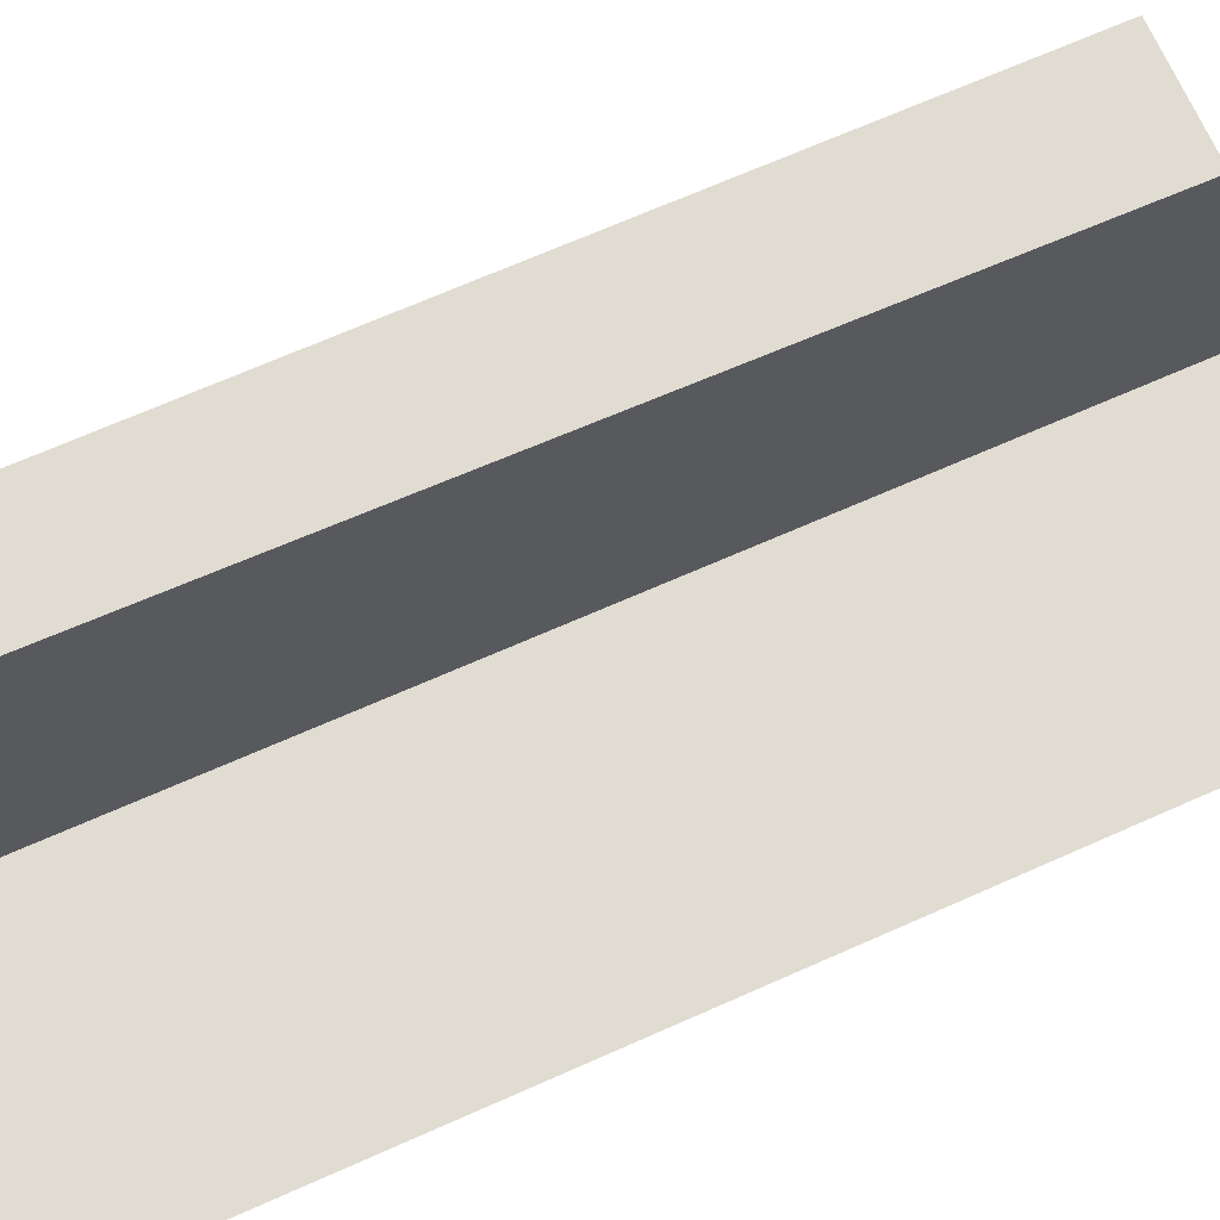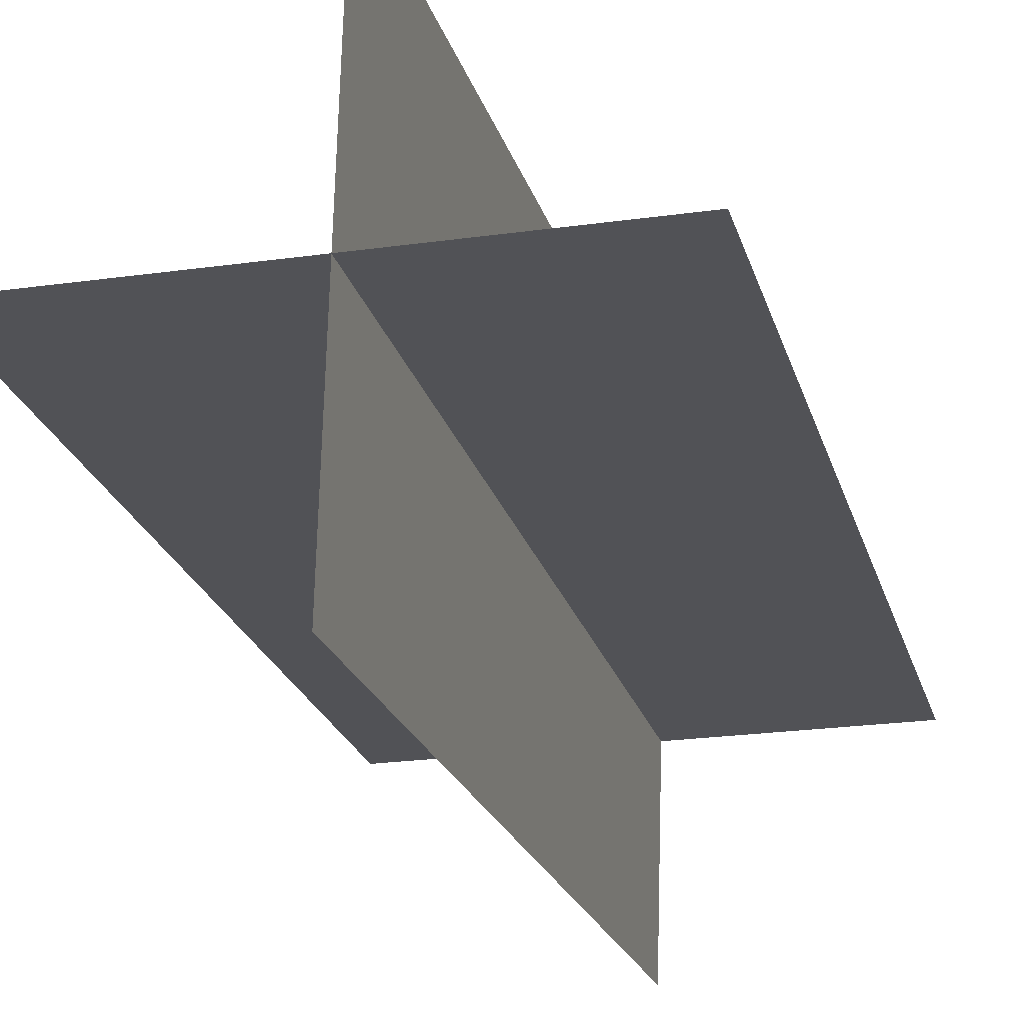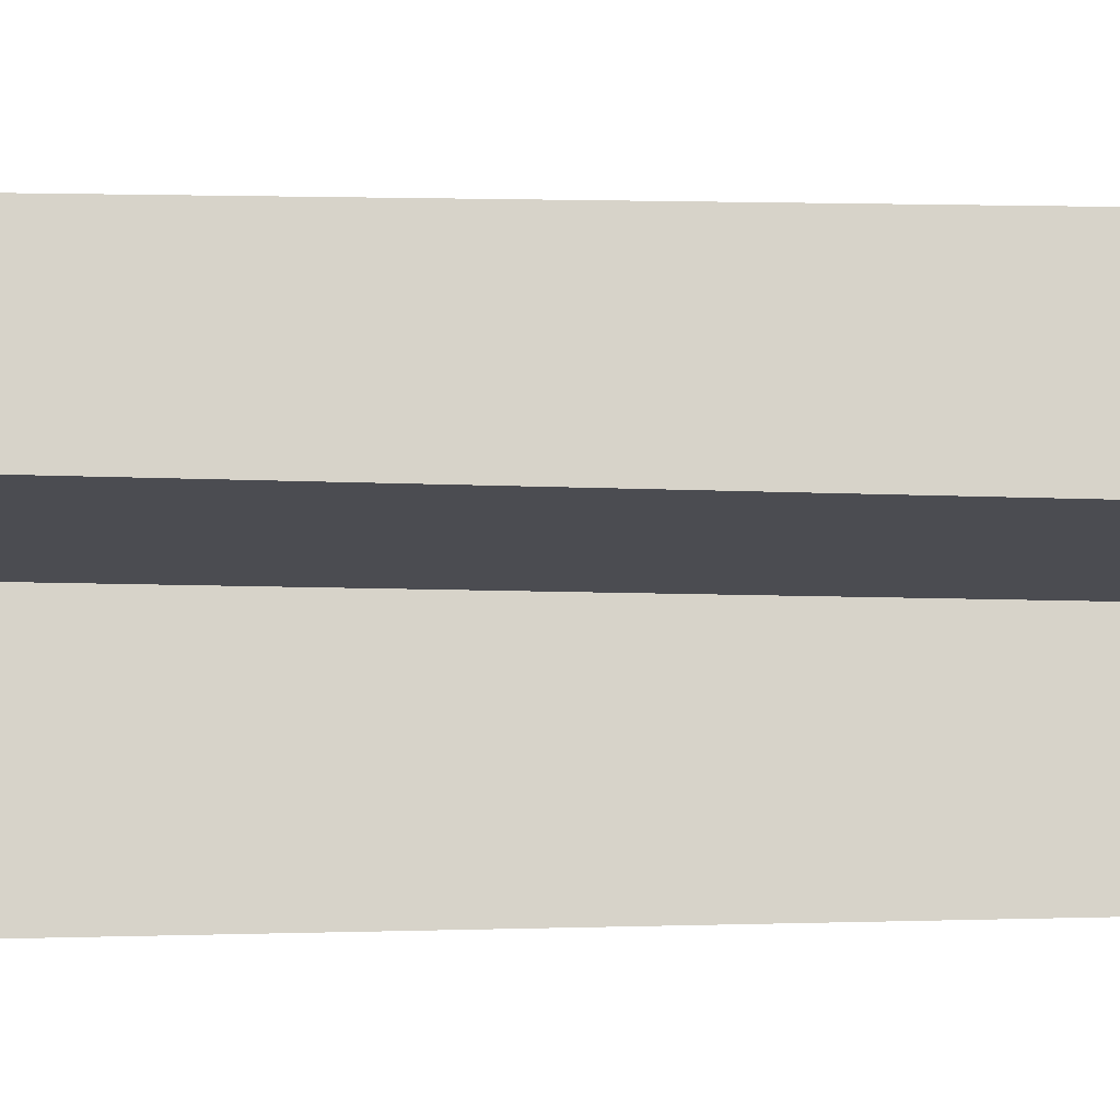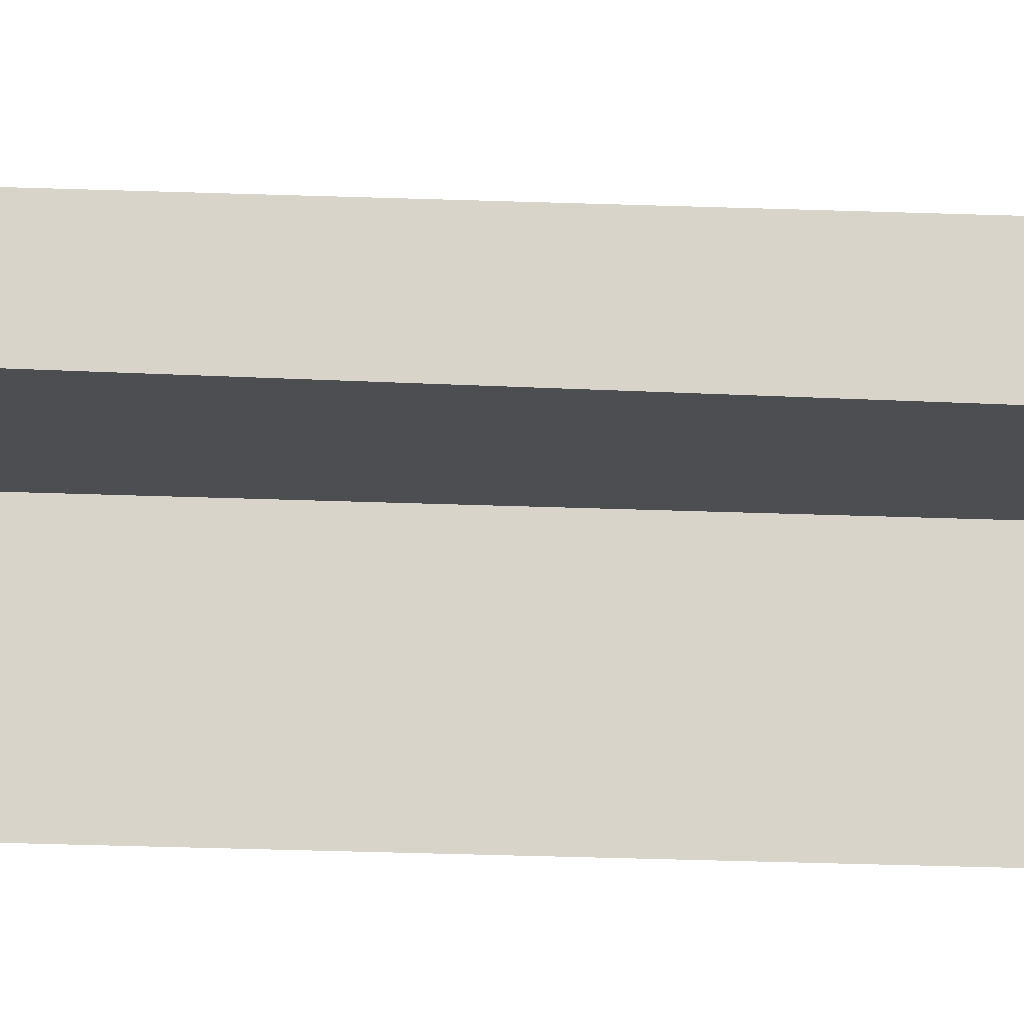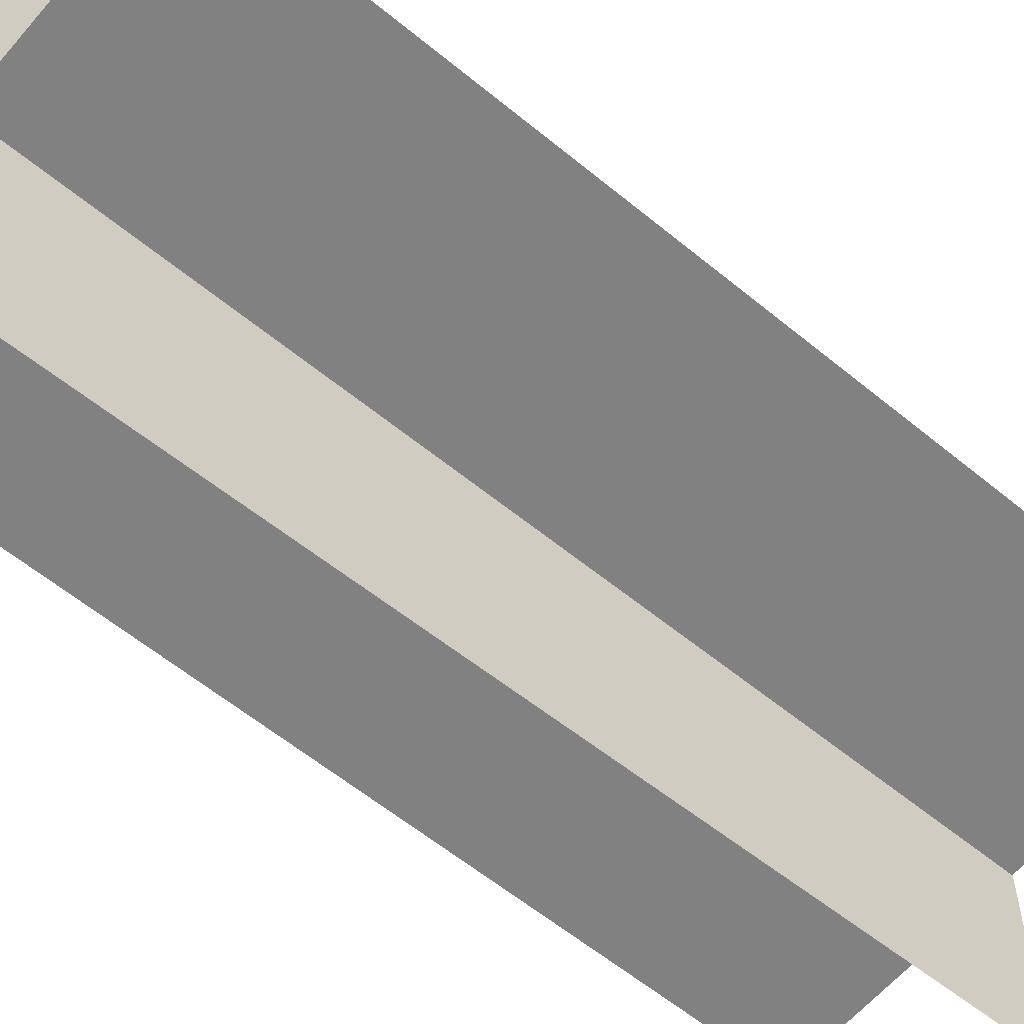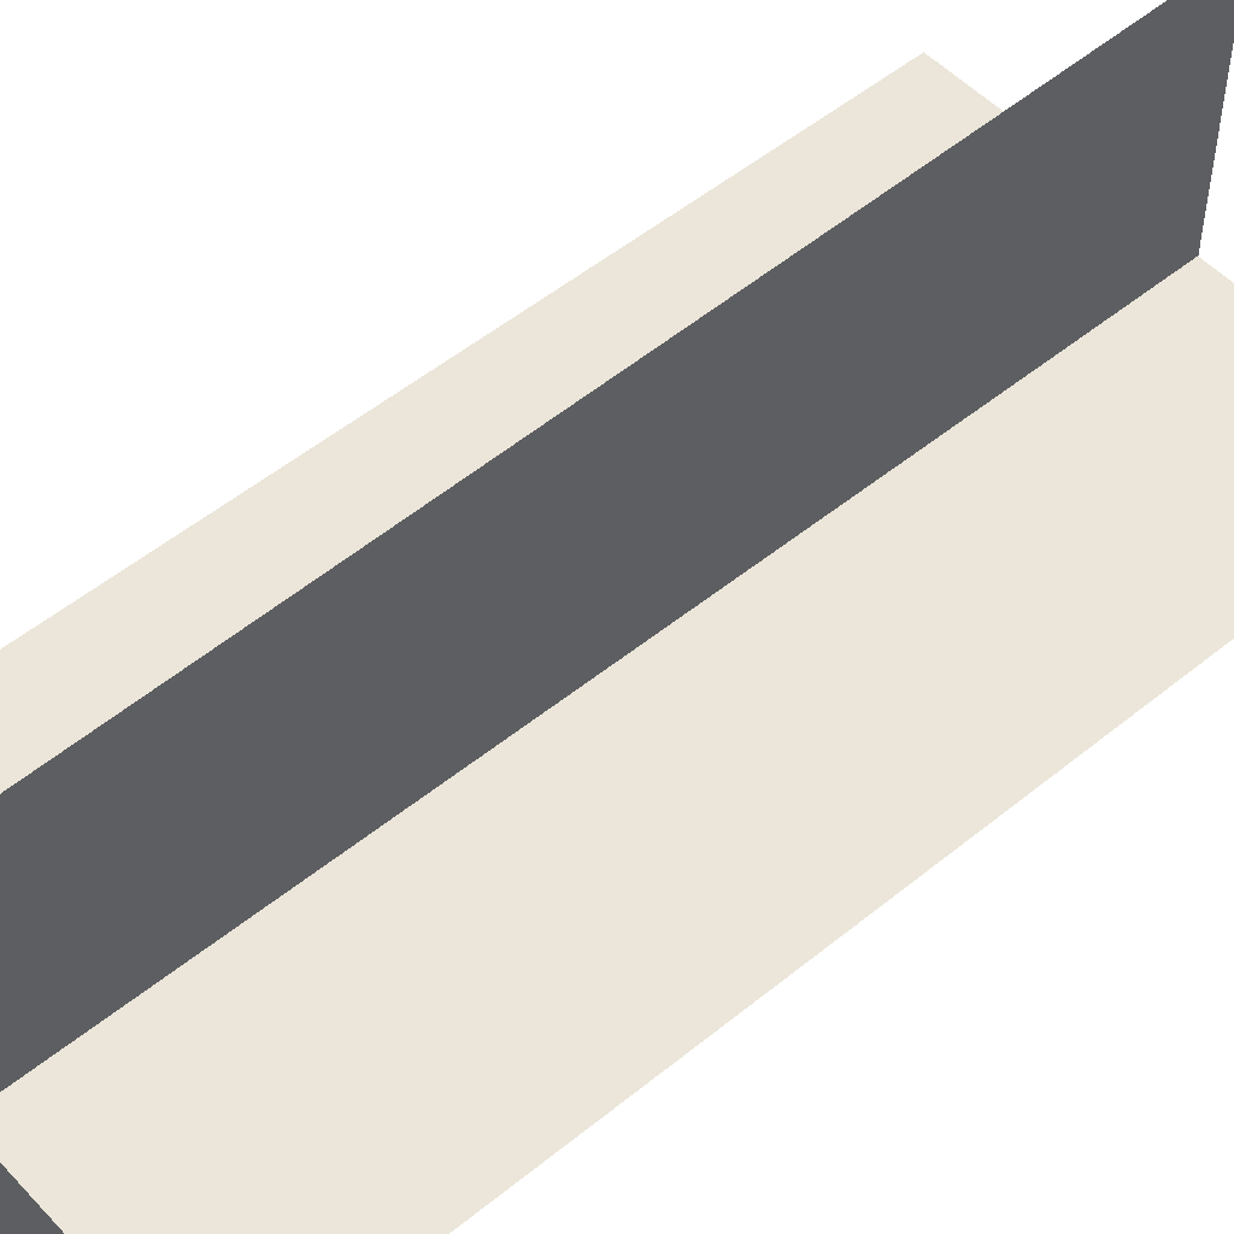
<metadata>
{"format":"obj","ext":"obj","renderer":"f3d","projection":"perspective","resolution":1024,"background":"white","views":[{"elev":69.9,"azim":-112.8,"up":"+Z"},{"elev":-22.7,"azim":15.1,"up":"+Z"},{"elev":-15.8,"azim":82.6,"up":"+Z"},{"elev":75.7,"azim":-87.3,"up":"+Z"},{"elev":-61.1,"azim":51.1,"up":"+Z"},{"elev":50.7,"azim":50.4,"up":"+Z"}]}
</metadata>
<code>
g default
v -2.844 -0.07663 -0.01863
v 2.62 0.06452 -0.0157
v -3.126 10.85 0.2412
v 2.338 10.99 0.2441
v 0.1192 -0.1301 2.861
v -0.1081 0.118 -2.595
v -0.1362 10.79 3.368
v -0.3634 11.03 -2.087
g alleyTree_4_v1
f 1 2 4 3
f 5 6 8 7

</code>
